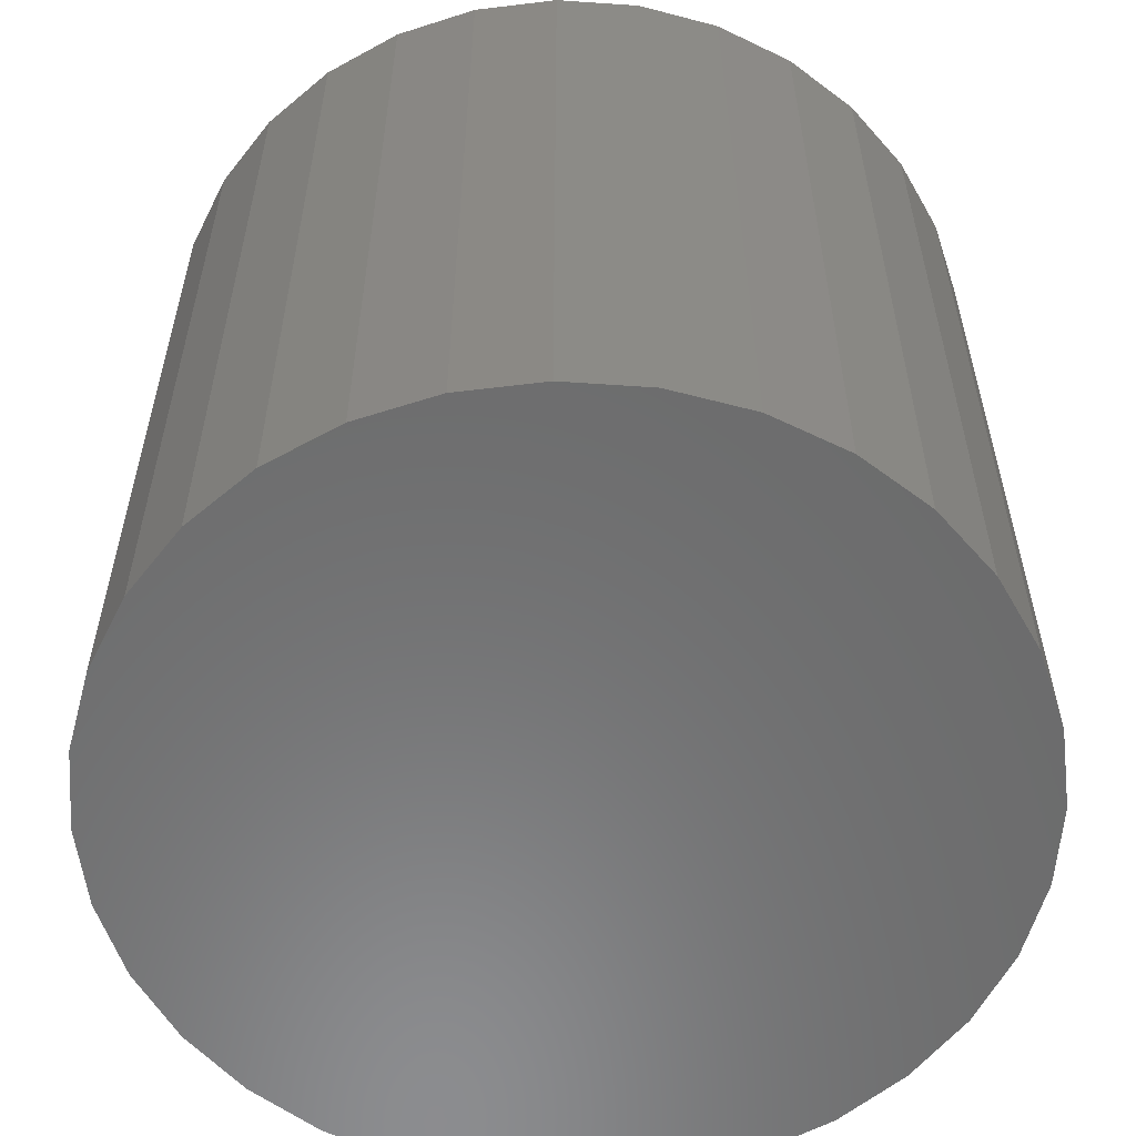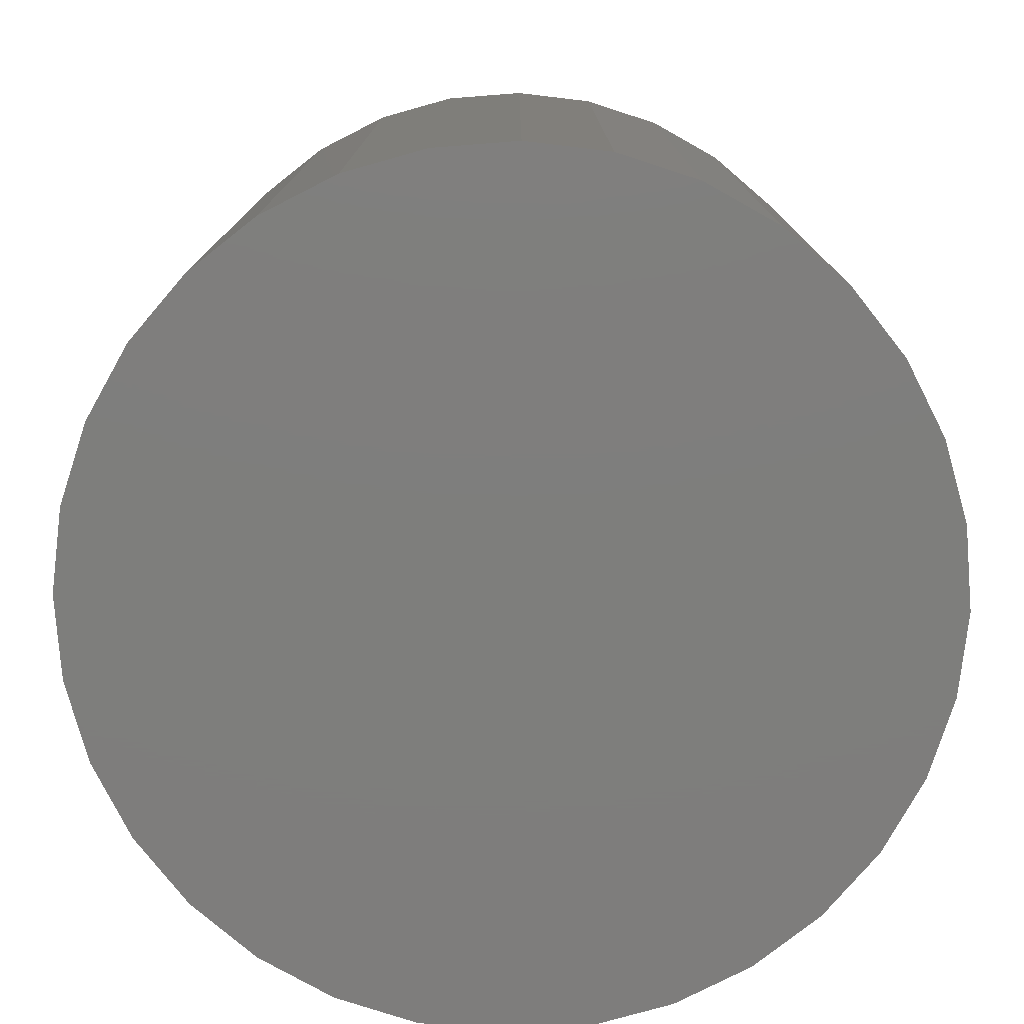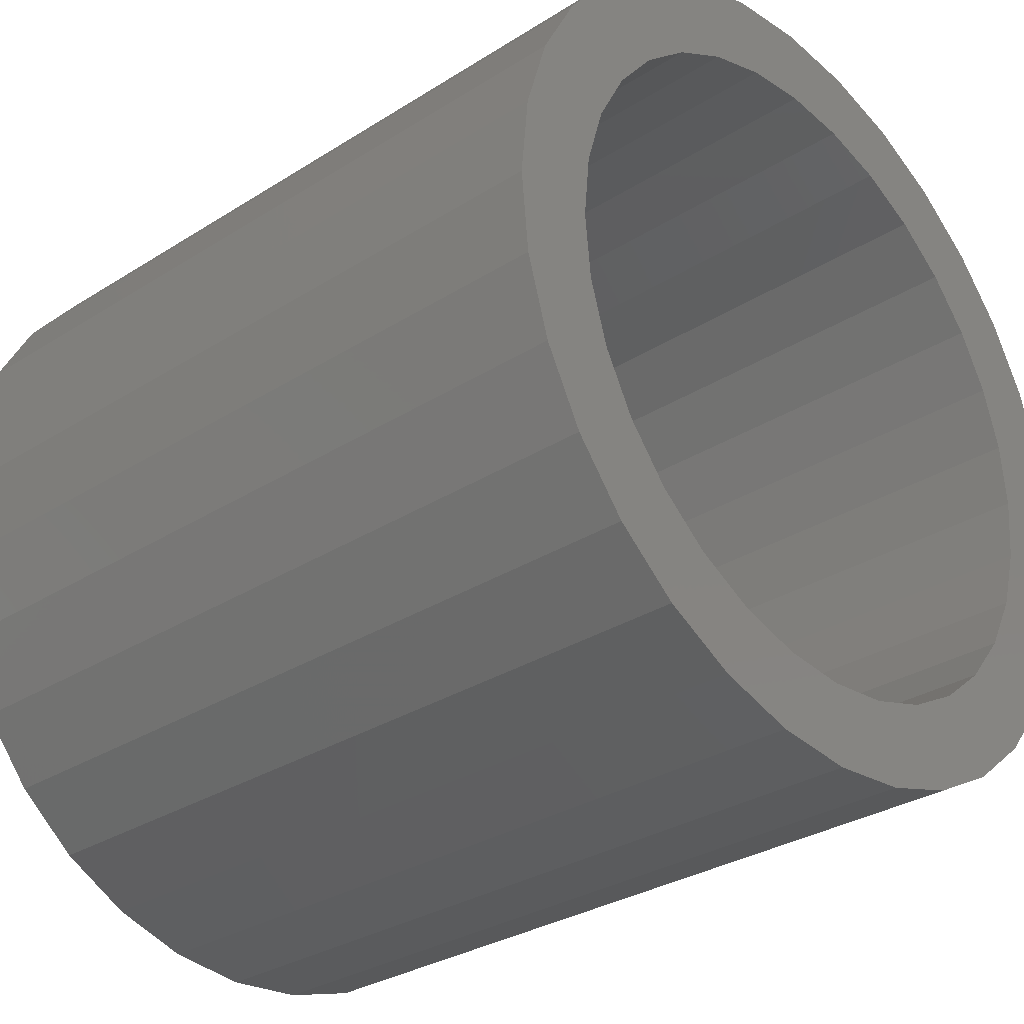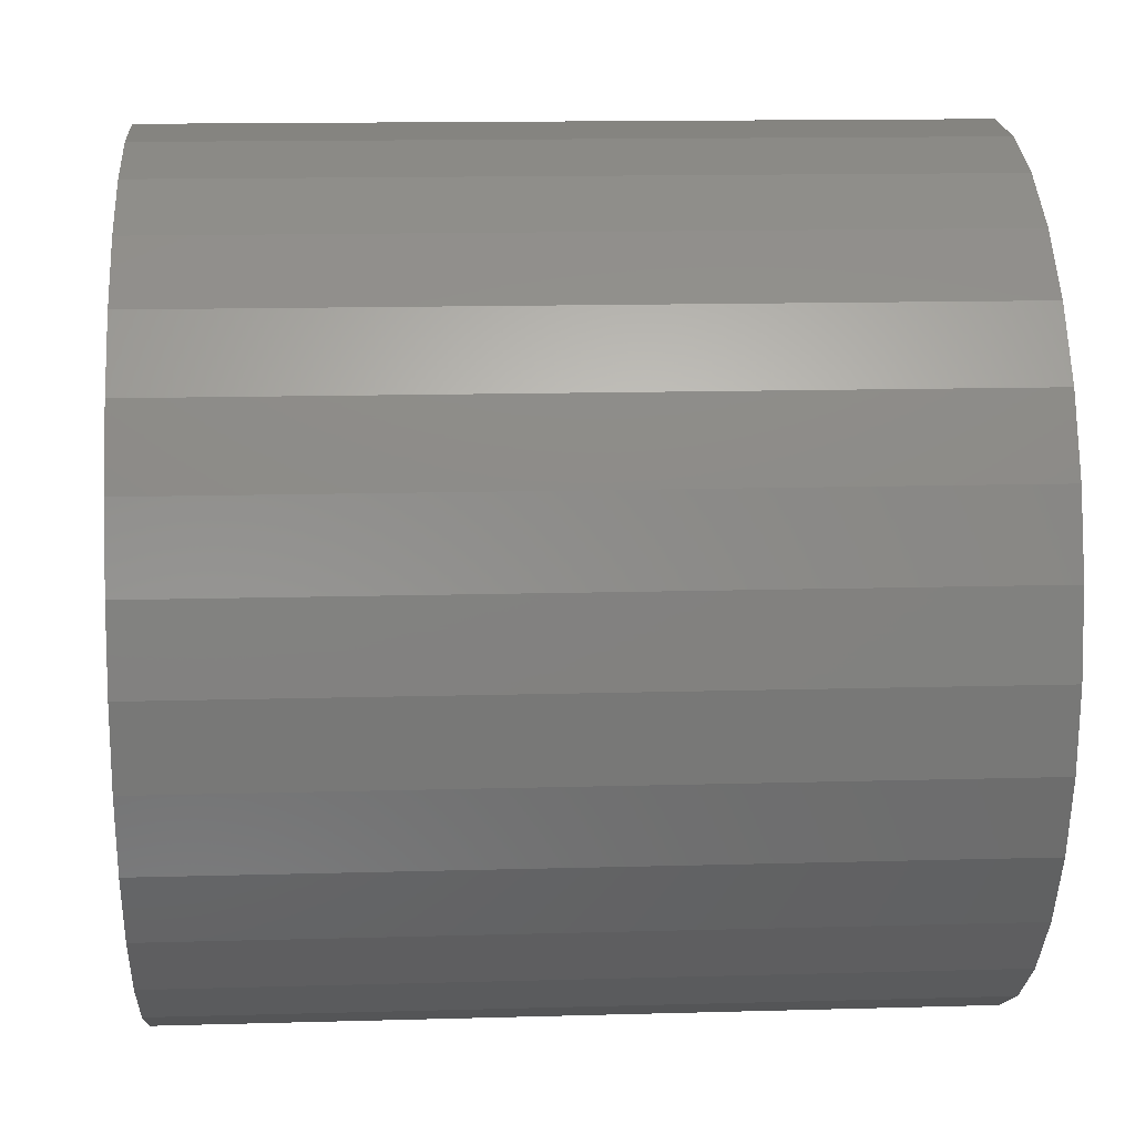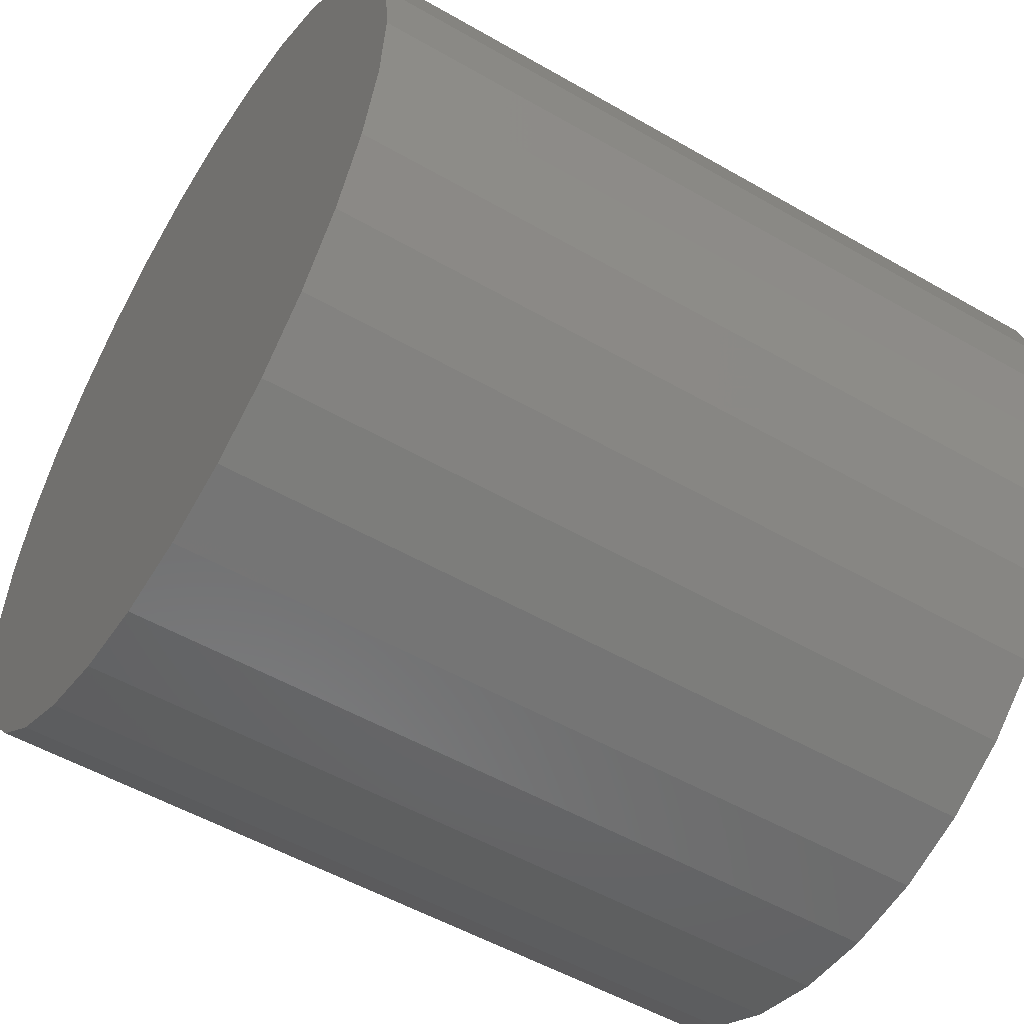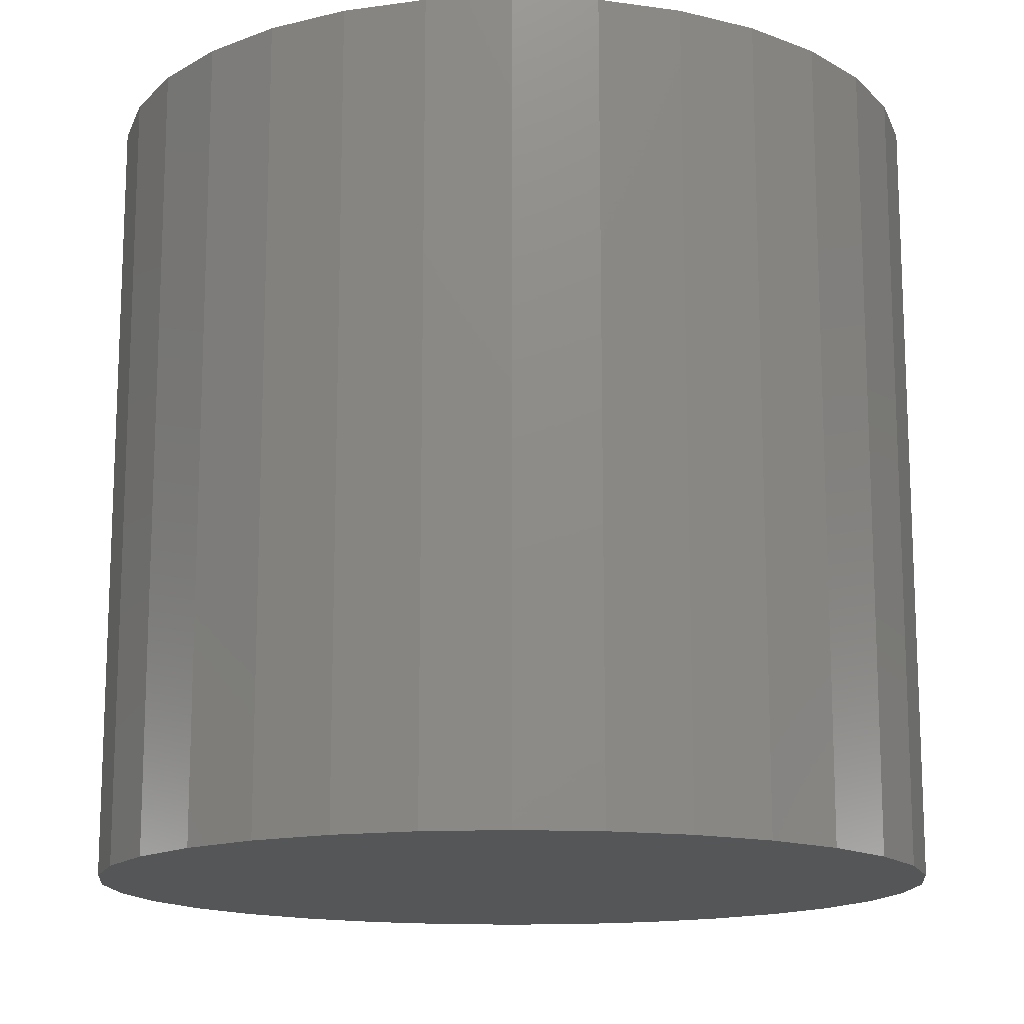
<metadata>
{"format":"stl","ext":"stl","renderer":"f3d","projection":"perspective","resolution":1024,"background":"white","views":[{"elev":-57.6,"azim":-77.2,"up":"+Z"},{"elev":-77.8,"azim":-79.9,"up":"+Z"},{"elev":-30.7,"azim":-47.6,"up":"+Y"},{"elev":14.0,"azim":86.4,"up":"+Y"},{"elev":-53.0,"azim":-121.7,"up":"+Y"},{"elev":-14.6,"azim":-135.0,"up":"+Z"}]}
</metadata>
<code>
# stl→obj: 128 verts, 252 faces
v 0.2253 0.4316 0.1484
v 0.2363 0.4374 0.1484
v 0.2047 0.4348 0.1484
v 0.1949 0.4228 0.1484
v 0.2158 0.4237 0.1484
v 0.2079 0.4141 0.1484
v 0.1876 0.4092 0.1484
v 0.202 0.4032 0.1484
v 0.1831 0.3943 0.1484
v 0.1984 0.3913 0.1484
v 0.202 0.3547 0.1484
v 0.1984 0.3666 0.1484
v 0.1831 0.3635 0.1484
v 0.1876 0.3487 0.1484
v 0.2079 0.3438 0.1484
v 0.1949 0.3351 0.1484
v 0.2158 0.3342 0.1484
v 0.2047 0.3231 0.1484
v 0.2253 0.3263 0.1484
v 0.2363 0.3204 0.1484
v 0.3044 0.4446 0.1484
v 0.2729 0.4411 0.1484
v 0.2848 0.4374 0.1484
v 0.3164 0.4348 0.1484
v 0.2957 0.4316 0.1484
v 0.3053 0.4237 0.1484
v 0.3262 0.4228 0.1484
v 0.3132 0.4141 0.1484
v 0.3335 0.4092 0.1484
v 0.319 0.4032 0.1484
v 0.338 0.3943 0.1484
v 0.3226 0.3913 0.1484
v 0.3238 0.3789 0.1484
v 0.338 0.3635 0.1484
v 0.3226 0.3666 0.1484
v 0.319 0.3547 0.1484
v 0.3335 0.3487 0.1484
v 0.3132 0.3438 0.1484
v 0.3262 0.3351 0.1484
v 0.3053 0.3342 0.1484
v 0.2957 0.3263 0.1484
v 0.3164 0.3231 0.1484
v 0.2848 0.3204 0.1484
v 0.3044 0.3133 0.1484
v 0.2729 0.3168 0.1484
v 0.3395 0.3789 0.1484
v 0.1816 0.3789 0.1484
v 0.1972 0.3789 0.1484
v 0.2167 0.4446 0.1484
v 0.2482 0.4411 0.1484
v 0.2605 0.4423 0.1484
v 0.2303 0.4519 0.1484
v 0.2167 0.3133 0.1484
v 0.2303 0.306 0.1484
v 0.2605 0.3156 0.1484
v 0.2482 0.3168 0.1484
v 0.2907 0.4519 0.1484
v 0.2759 0.4564 0.1484
v 0.2605 0.4579 0.1484
v 0.2451 0.4564 0.1484
v 0.2451 0.3015 0.1484
v 0.2605 0.3 0.1484
v 0.2759 0.3015 0.1484
v 0.2907 0.306 0.1484
v 0.2605 0.3156 0.01562
v 0.2729 0.3168 0.01562
v 0.2848 0.3204 0.01562
v 0.2957 0.3263 0.01562
v 0.3053 0.3342 0.01562
v 0.3132 0.3438 0.01562
v 0.319 0.3547 0.01562
v 0.3226 0.3666 0.01562
v 0.3238 0.3789 0.01562
v 0.2482 0.3168 0.01562
v 0.2363 0.3204 0.01562
v 0.2253 0.3263 0.01562
v 0.2158 0.3342 0.01562
v 0.2079 0.3438 0.01562
v 0.202 0.3547 0.01562
v 0.1984 0.3666 0.01562
v 0.1972 0.3789 0.01562
v 0.2605 0.4423 0.01562
v 0.2482 0.4411 0.01562
v 0.2363 0.4374 0.01562
v 0.2253 0.4316 0.01562
v 0.2158 0.4237 0.01562
v 0.2079 0.4141 0.01562
v 0.202 0.4032 0.01562
v 0.1984 0.3913 0.01562
v 0.2729 0.4411 0.01562
v 0.2848 0.4374 0.01562
v 0.2957 0.4316 0.01562
v 0.3053 0.4237 0.01562
v 0.3132 0.4141 0.01562
v 0.319 0.4032 0.01562
v 0.3226 0.3913 0.01562
v 0.2605 0.4579 0
v 0.2759 0.4564 0
v 0.2451 0.4564 0
v 0.2303 0.4519 0
v 0.2907 0.4519 0
v 0.2167 0.4446 0
v 0.3044 0.4446 0
v 0.2047 0.4348 0
v 0.3164 0.4348 0
v 0.3044 0.3133 0
v 0.2167 0.3133 0
v 0.3164 0.3231 0
v 0.2303 0.306 0
v 0.2907 0.306 0
v 0.2451 0.3015 0
v 0.2759 0.3015 0
v 0.2605 0.3 0
v 0.2047 0.3231 0
v 0.1949 0.3351 0
v 0.3262 0.3351 0
v 0.1876 0.3487 0
v 0.3335 0.3487 0
v 0.1831 0.3635 0
v 0.338 0.3635 0
v 0.1816 0.3789 0
v 0.3395 0.3789 0
v 0.1831 0.3943 0
v 0.338 0.3943 0
v 0.1876 0.4092 0
v 0.3335 0.4092 0
v 0.1949 0.4228 0
v 0.3262 0.4228 0
f 1 2 3
f 3 4 1
f 1 4 5
f 6 5 4
f 4 7 6
f 8 6 7
f 7 9 8
f 8 9 10
f 11 12 13
f 13 14 11
f 11 14 15
f 15 14 16
f 15 16 17
f 17 16 18
f 19 17 18
f 19 18 20
f 21 22 23
f 21 23 24
f 24 23 25
f 24 25 26
f 24 26 27
f 27 26 28
f 27 28 29
f 29 28 30
f 29 30 31
f 30 32 31
f 33 31 32
f 34 35 36
f 34 36 37
f 36 38 37
f 39 37 38
f 39 38 40
f 39 40 41
f 39 41 42
f 41 43 42
f 44 42 43
f 44 43 45
f 46 31 33
f 46 33 35
f 46 35 34
f 47 13 12
f 47 12 48
f 47 48 10
f 47 10 9
f 49 3 2
f 49 2 50
f 49 50 51
f 49 51 52
f 53 54 55
f 53 55 56
f 53 56 20
f 53 20 18
f 51 22 21
f 51 21 57
f 51 57 58
f 51 58 59
f 51 59 60
f 51 60 52
f 55 54 61
f 55 61 62
f 55 62 63
f 55 63 64
f 55 64 44
f 55 44 45
f 65 45 66
f 66 45 43
f 66 43 67
f 67 43 41
f 67 41 68
f 68 41 40
f 68 40 69
f 69 40 38
f 69 38 70
f 70 38 36
f 70 36 71
f 71 36 35
f 71 35 72
f 72 35 33
f 72 33 73
f 45 65 55
f 55 65 74
f 55 74 56
f 56 74 75
f 56 75 20
f 20 75 76
f 20 76 19
f 19 76 77
f 19 77 17
f 17 77 78
f 17 78 15
f 15 78 79
f 15 79 11
f 11 79 80
f 11 80 12
f 12 80 81
f 12 81 48
f 82 50 83
f 83 50 2
f 83 2 84
f 84 2 1
f 84 1 85
f 85 1 5
f 85 5 86
f 86 5 6
f 86 6 87
f 87 6 8
f 87 8 88
f 88 8 10
f 88 10 89
f 89 10 48
f 89 48 81
f 50 82 51
f 51 82 90
f 51 90 22
f 22 90 91
f 22 91 23
f 23 91 92
f 23 92 25
f 25 92 93
f 25 93 26
f 26 93 94
f 26 94 28
f 28 94 95
f 28 95 30
f 30 95 96
f 30 96 32
f 32 96 73
f 32 73 33
f 83 90 82
f 90 83 84
f 90 84 91
f 91 84 85
f 91 85 92
f 92 85 86
f 92 86 93
f 93 86 87
f 93 87 94
f 70 77 69
f 69 77 76
f 69 76 68
f 68 76 75
f 68 75 67
f 67 75 74
f 67 74 66
f 66 74 65
f 94 87 95
f 95 87 88
f 95 88 96
f 96 88 89
f 96 89 73
f 73 89 81
f 73 81 72
f 72 81 80
f 72 80 71
f 71 80 79
f 71 79 70
f 70 79 78
f 70 78 77
f 97 98 99
f 100 99 98
f 101 100 98
f 102 100 101
f 103 102 101
f 104 102 103
f 105 104 103
f 106 107 108
f 109 107 106
f 110 109 106
f 111 109 110
f 112 111 110
f 113 111 112
f 107 114 108
f 108 114 115
f 108 115 116
f 116 115 117
f 116 117 118
f 118 117 119
f 118 119 120
f 120 119 121
f 120 121 122
f 122 121 123
f 122 123 124
f 124 123 125
f 124 125 126
f 126 125 127
f 126 127 128
f 128 127 104
f 128 104 105
f 122 46 120
f 120 46 34
f 120 34 118
f 118 34 37
f 118 37 116
f 116 37 39
f 116 39 108
f 108 39 42
f 108 42 106
f 106 42 44
f 106 44 110
f 110 44 64
f 110 64 112
f 112 64 63
f 112 63 113
f 113 63 62
f 113 62 111
f 111 62 61
f 111 61 109
f 109 61 54
f 109 54 107
f 107 54 53
f 107 53 114
f 114 53 18
f 114 18 115
f 115 18 16
f 115 16 117
f 117 16 14
f 117 14 119
f 119 14 13
f 119 13 121
f 121 13 47
f 121 47 123
f 123 47 9
f 123 9 125
f 125 9 7
f 125 7 127
f 127 7 4
f 127 4 104
f 104 4 3
f 104 3 102
f 102 3 49
f 102 49 100
f 100 49 52
f 100 52 99
f 99 52 60
f 99 60 97
f 97 60 59
f 97 59 98
f 98 59 58
f 98 58 101
f 101 58 57
f 101 57 103
f 103 57 21
f 103 21 105
f 105 21 24
f 105 24 128
f 128 24 27
f 128 27 126
f 126 27 29
f 126 29 124
f 124 29 31
f 124 31 122
f 122 31 46

</code>
